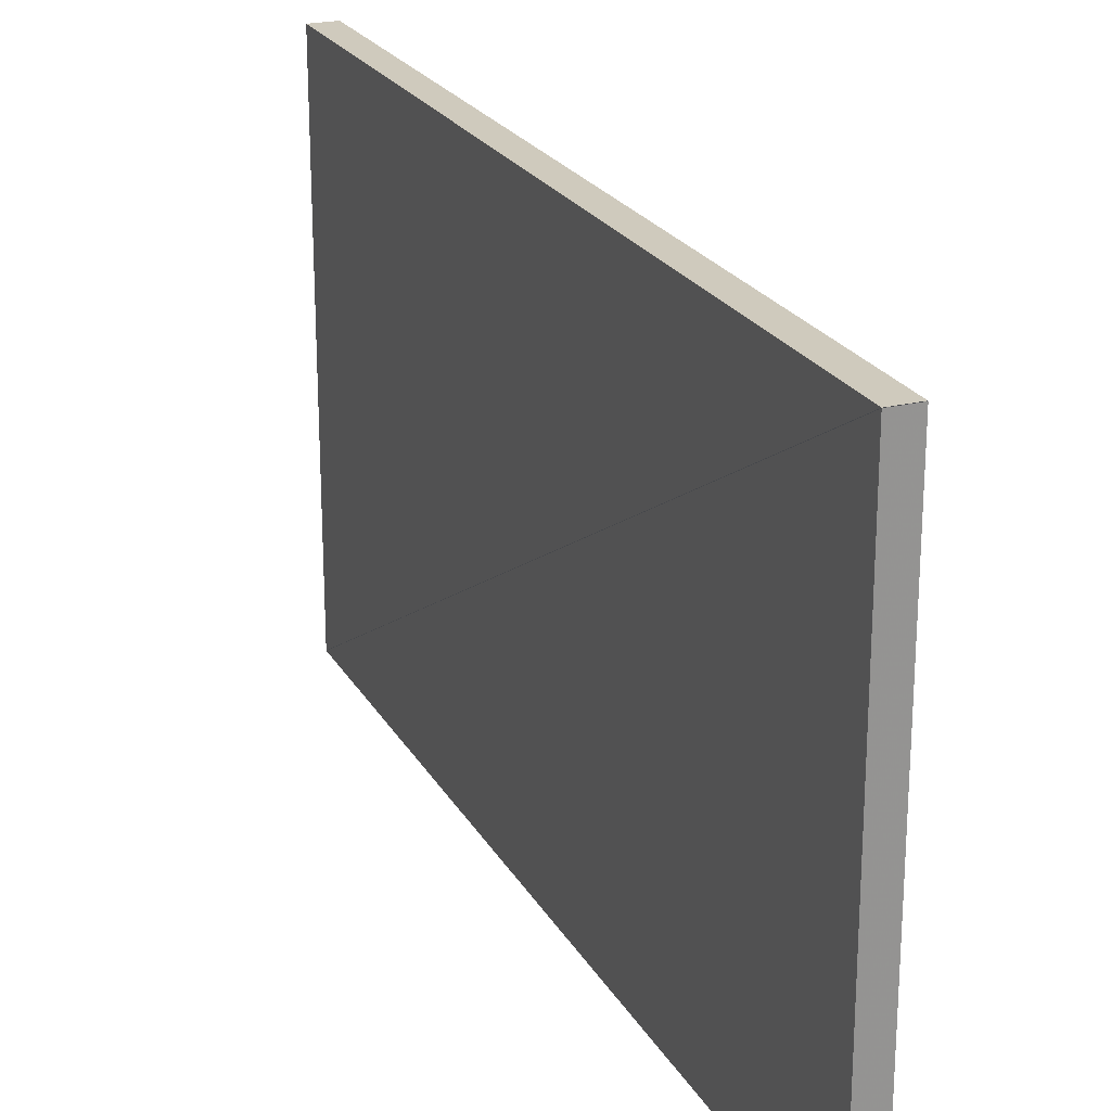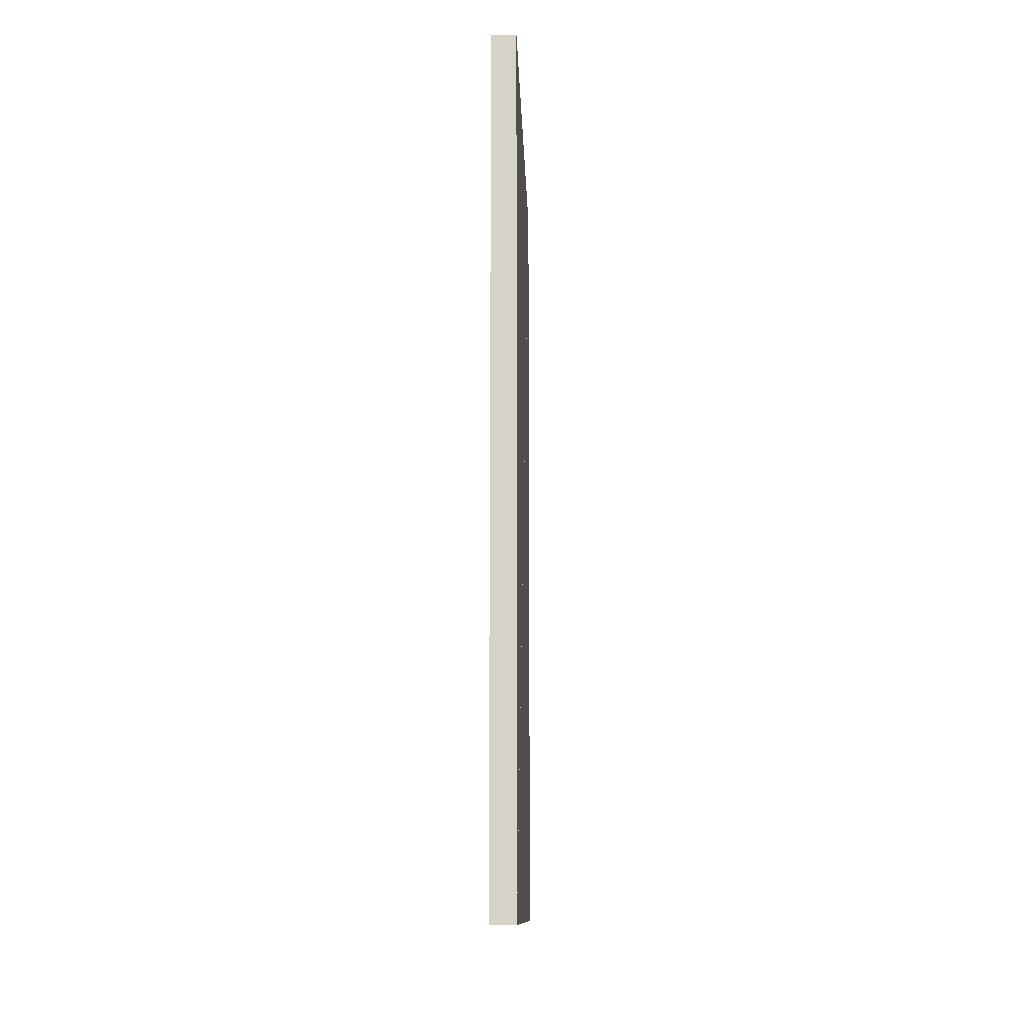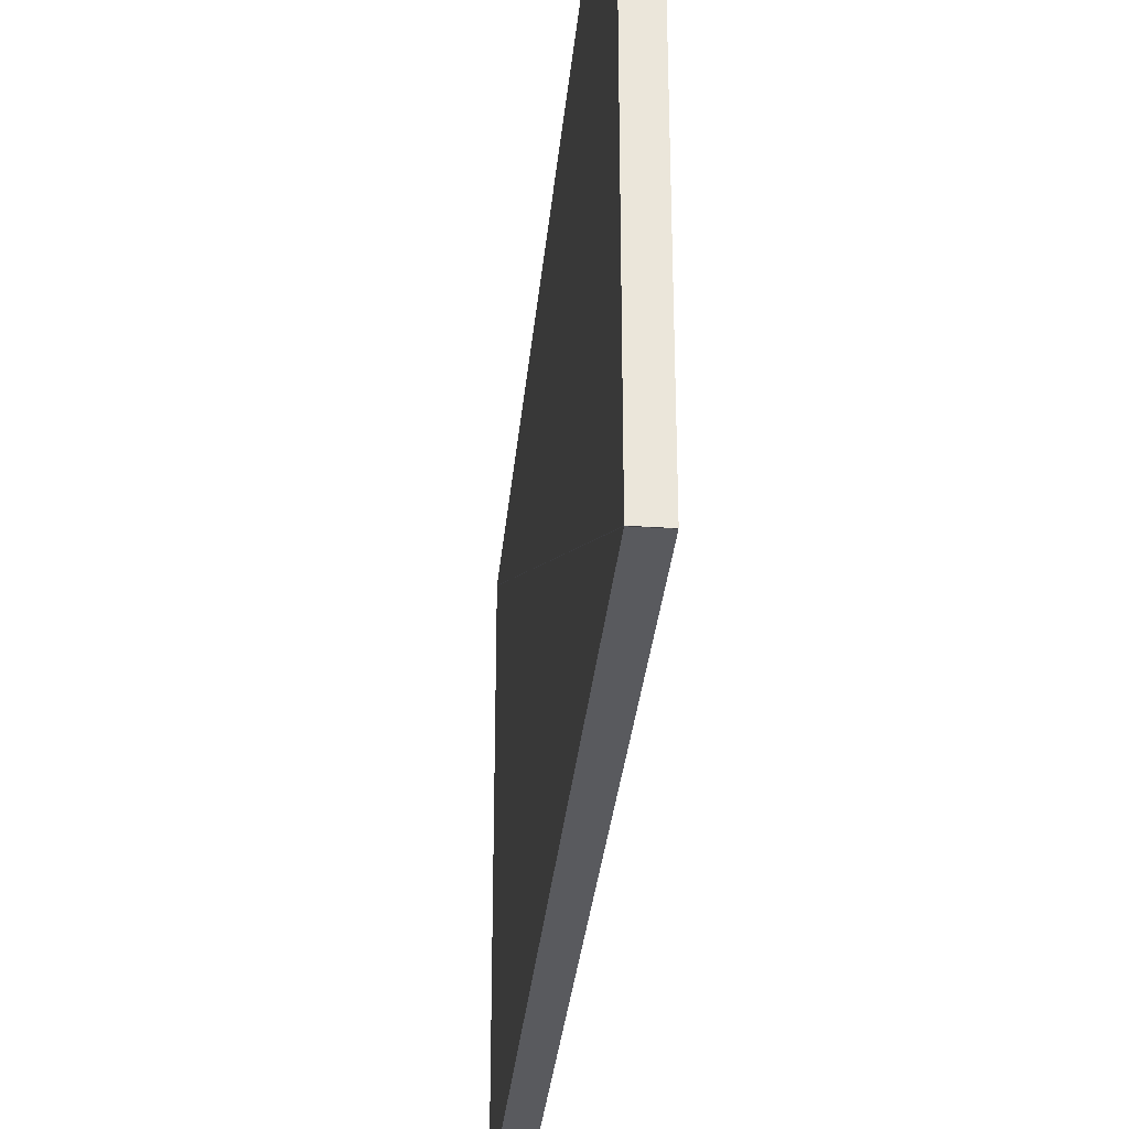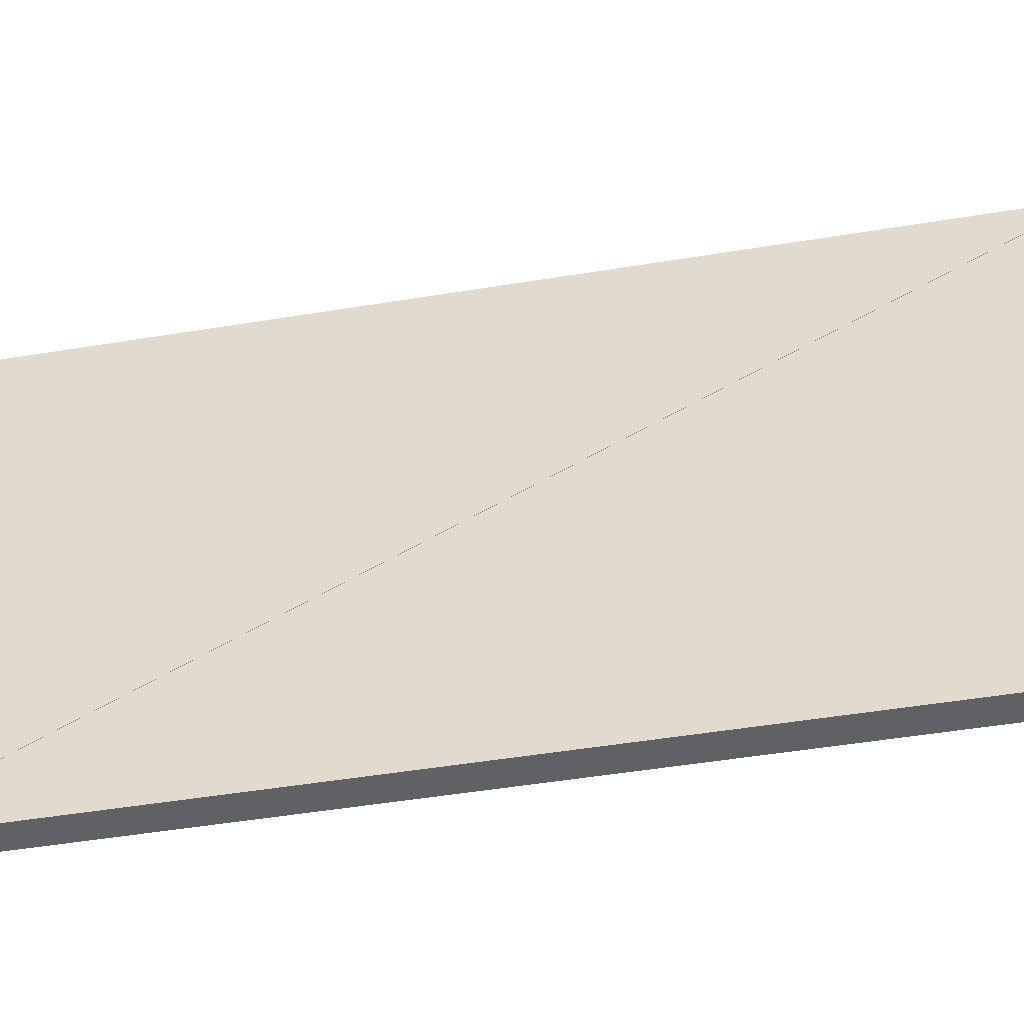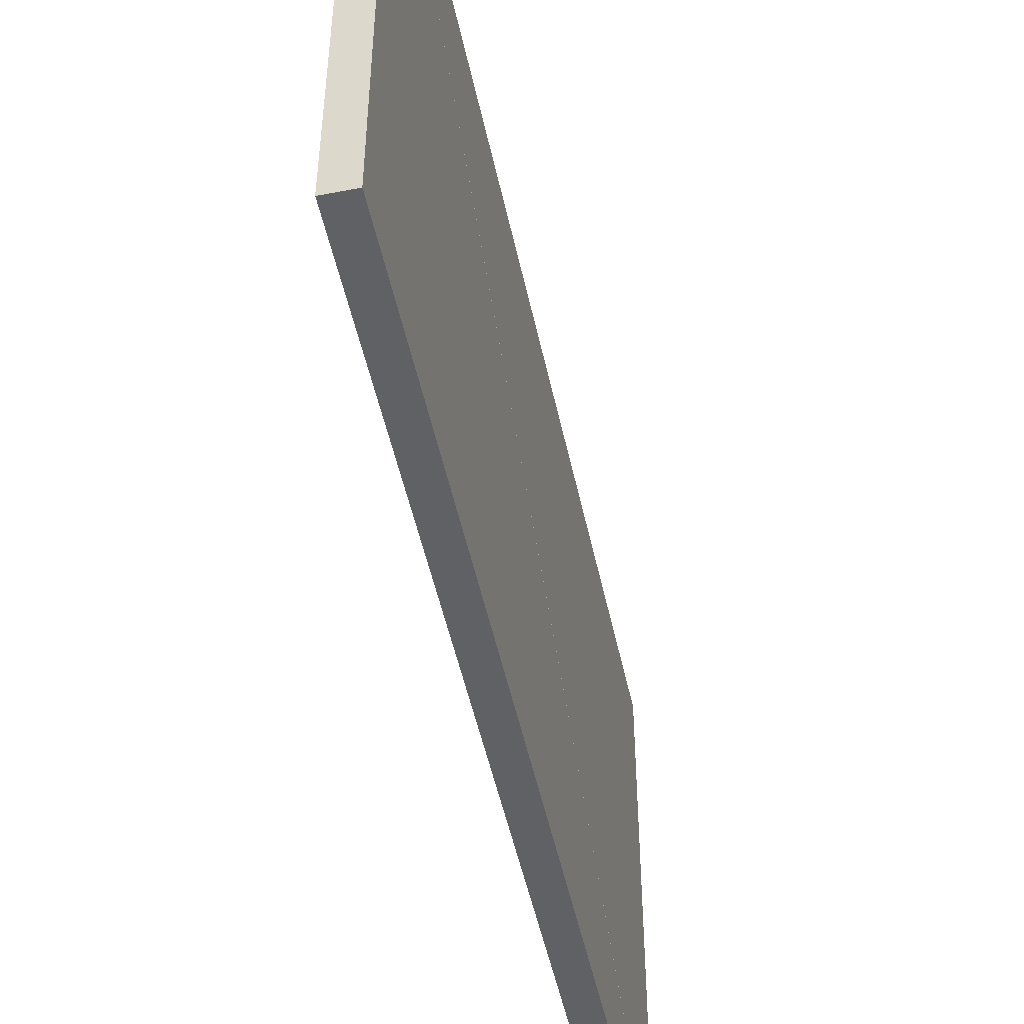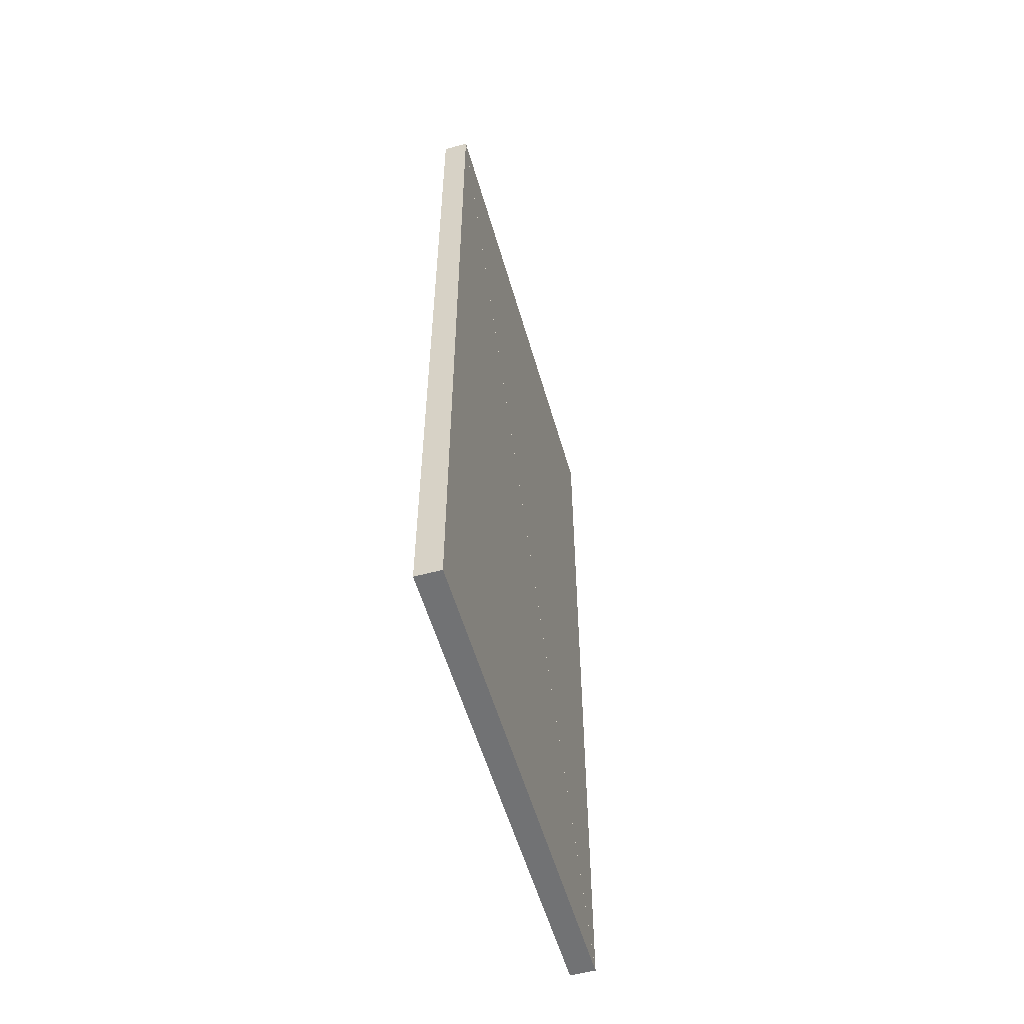
<metadata>
{"format":"obj","ext":"obj","renderer":"f3d","projection":"perspective","resolution":1024,"background":"white","views":[{"elev":22.9,"azim":-22.7,"up":"+Y"},{"elev":-12.5,"azim":1.9,"up":"+Z"},{"elev":-31.8,"azim":174.7,"up":"+Y"},{"elev":-49.5,"azim":-79.7,"up":"+Y"},{"elev":-50.1,"azim":12.0,"up":"+Y"},{"elev":-55.5,"azim":-164.1,"up":"+Z"}]}
</metadata>
<code>
o convex_0
v -9.27 -0.3391 0.0008
v -9.27 1.03 0.0008
v -9.27 1.03 2.398
v -9.34 -0.3391 0.0008
v -9.34 1.03 0.0008
v -9.34 1.03 2.398
f 2 3 1
f 5 4 6
f 1 2 4
f 2 5 4
f 2 3 5
f 3 6 5
f 3 1 6
f 1 4 6
o convex_1
v -9.27 1.029 2.399
v -9.27 -0.3395 2.399
v -9.27 -0.3395 0.0016
v -9.34 1.029 2.399
v -9.34 -0.3395 2.399
v -9.34 -0.3395 0.0016
f 8 9 7
f 11 10 12
f 7 8 10
f 8 11 10
f 8 9 11
f 9 12 11
f 9 7 12
f 7 10 12

</code>
